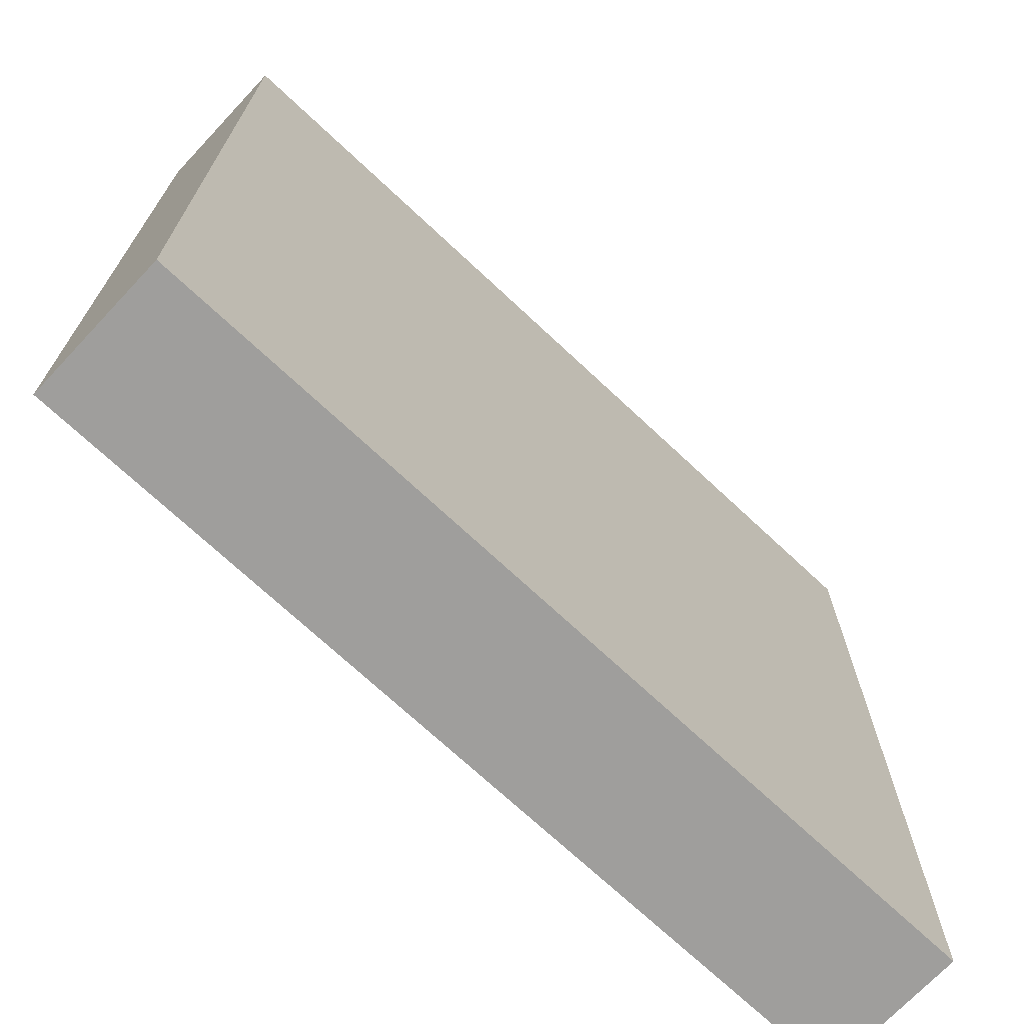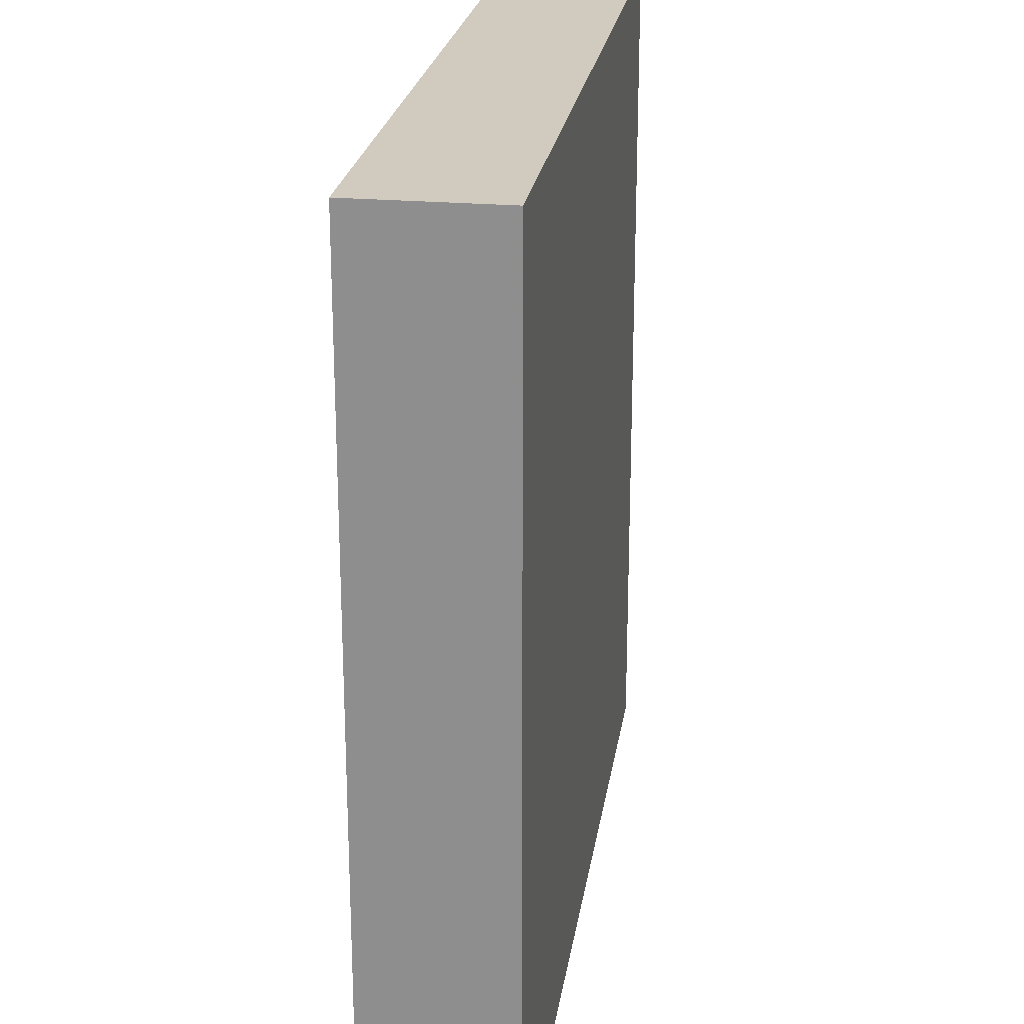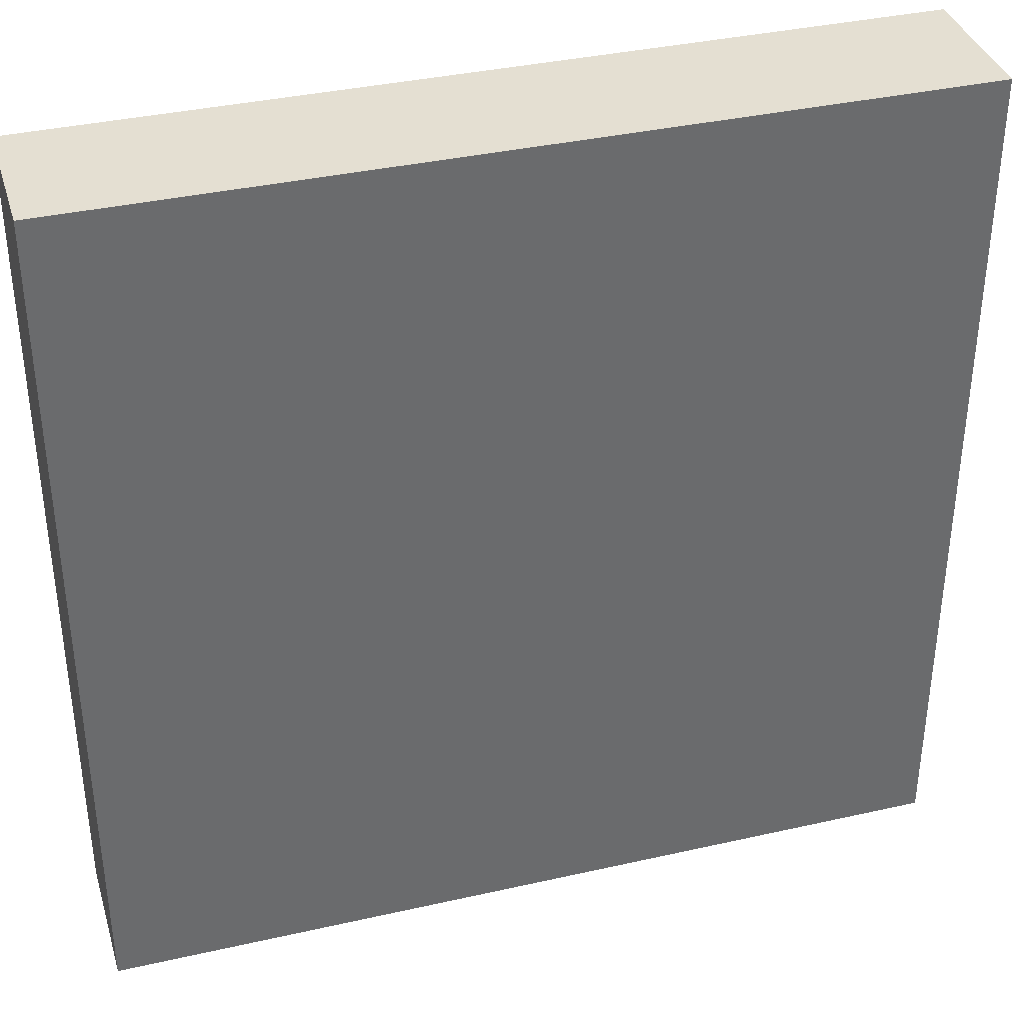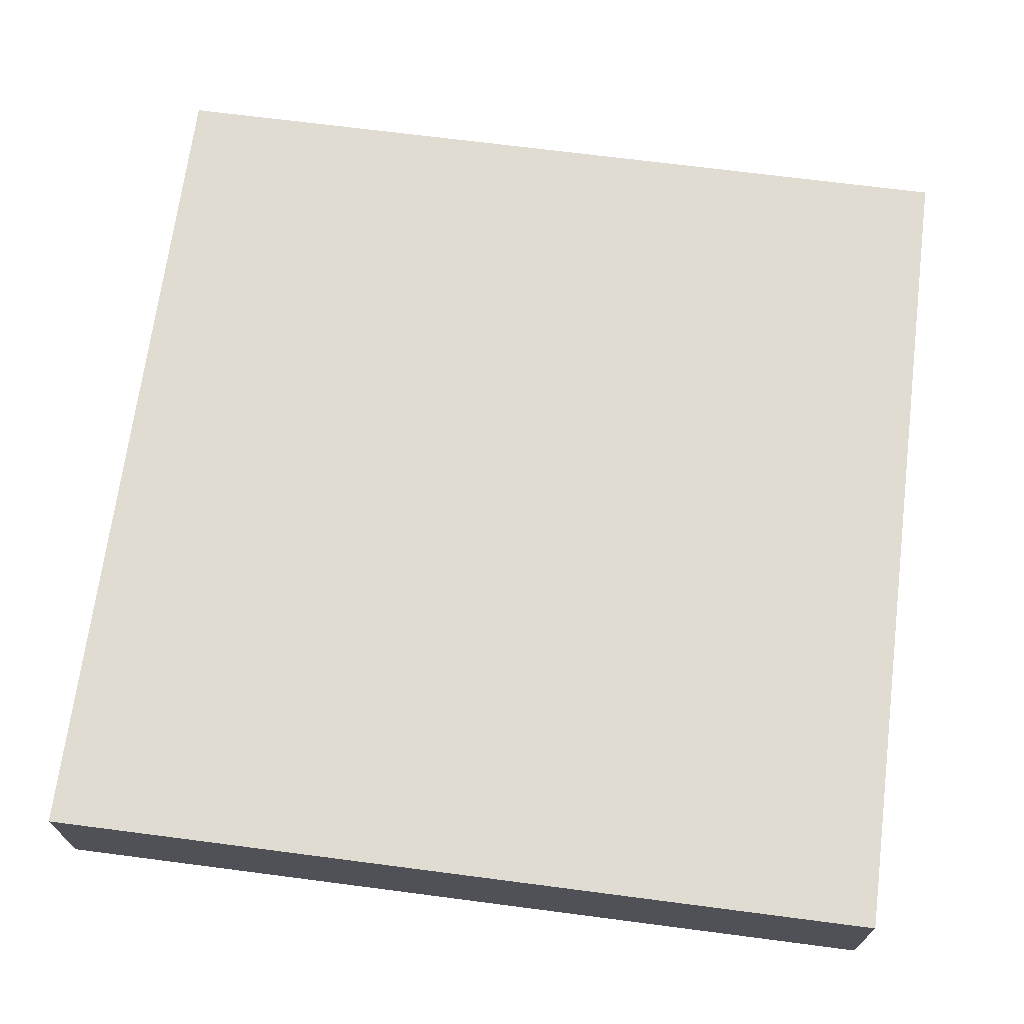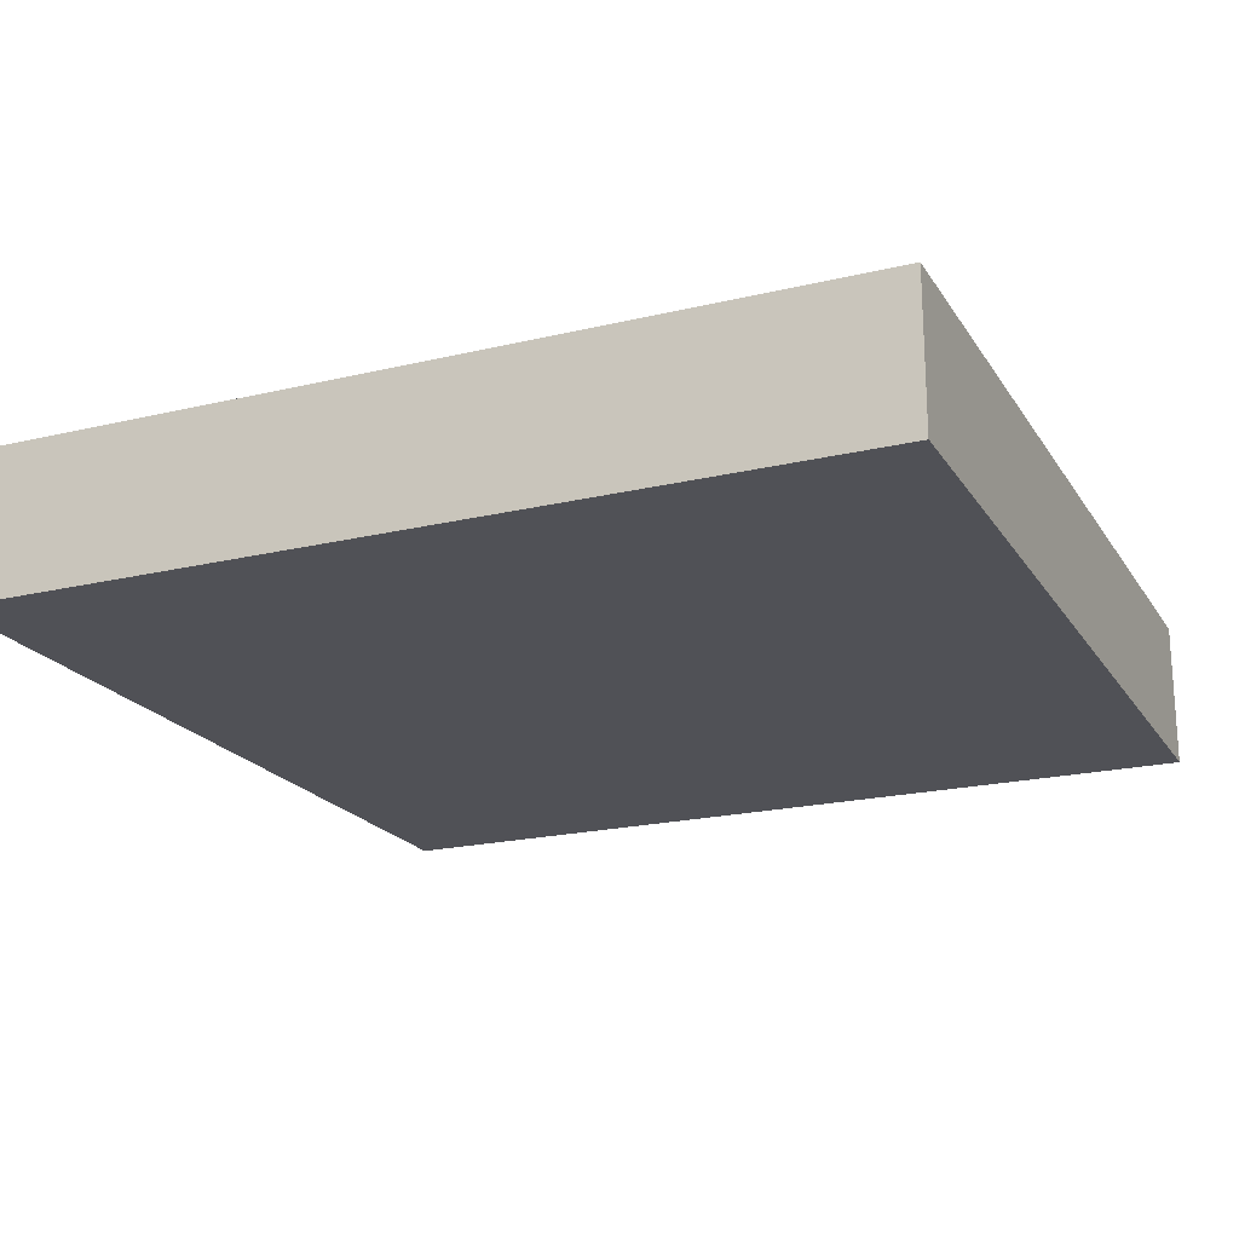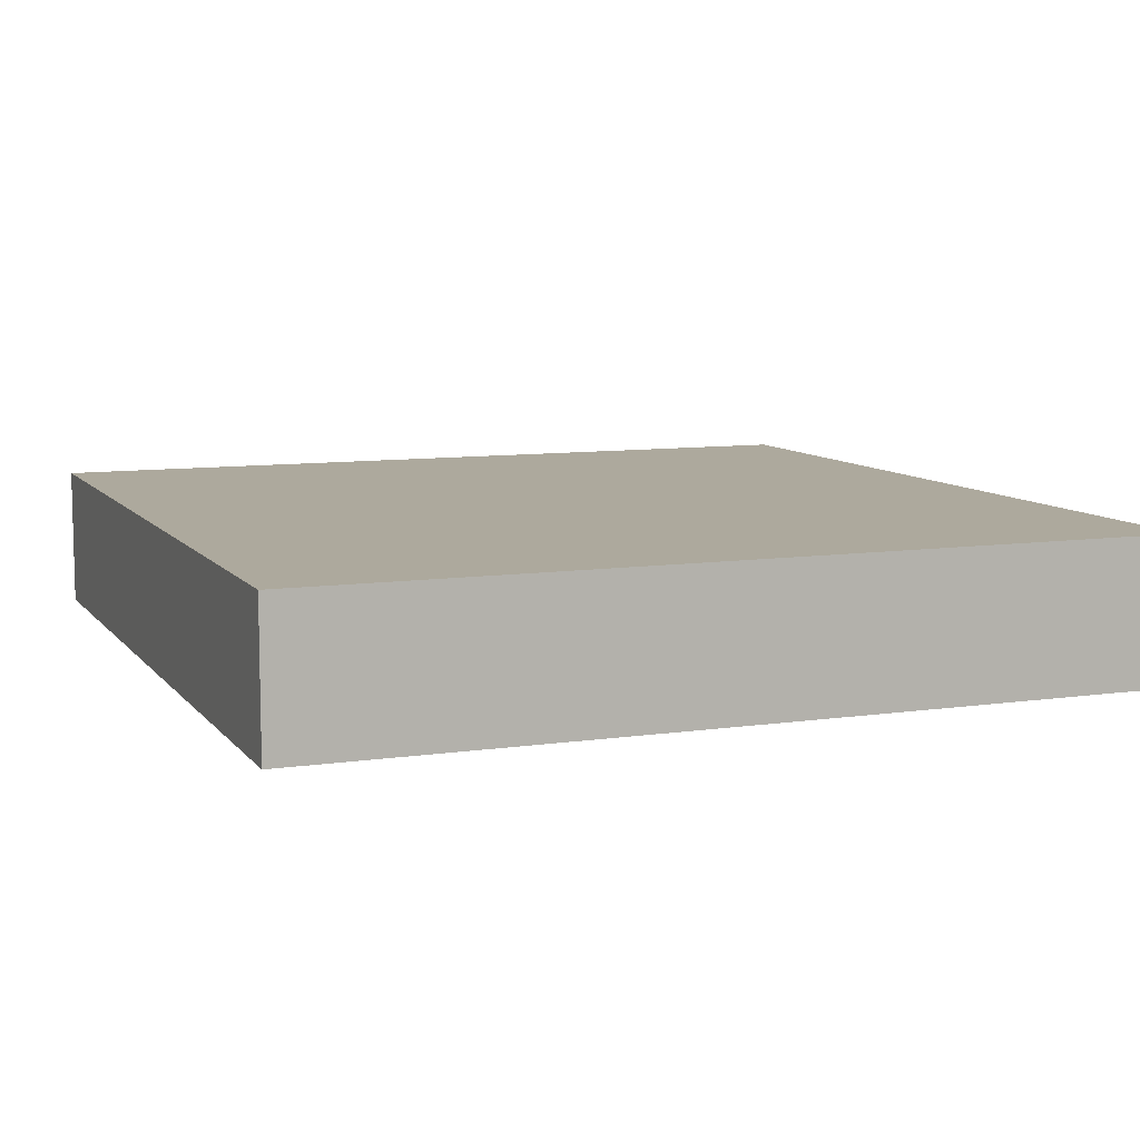
<metadata>
{"format":"obj","ext":"obj","renderer":"f3d","projection":"perspective","resolution":1024,"background":"white","views":[{"elev":-71.0,"azim":136.8,"up":"+Y"},{"elev":23.4,"azim":98.4,"up":"+Y"},{"elev":37.0,"azim":163.7,"up":"+Y"},{"elev":69.3,"azim":97.4,"up":"+Z"},{"elev":-20.3,"azim":-66.4,"up":"+Z"},{"elev":8.9,"azim":-21.5,"up":"+Z"}]}
</metadata>
<code>
v 1048 -56 0
v 1096 -56 -8
v 1048 -56 -8
v 1096 -56 0
v 1096 -104 0
v 1048 -104 -8
v 1096 -104 -8
v 1048 -104 0
f 1 2 3
f 1 4 2
f 5 6 7
f 5 8 6
f 4 7 2
f 4 5 7
f 8 3 6
f 8 1 3
f 3 7 6
f 3 2 7
f 8 4 1
f 8 5 4

</code>
